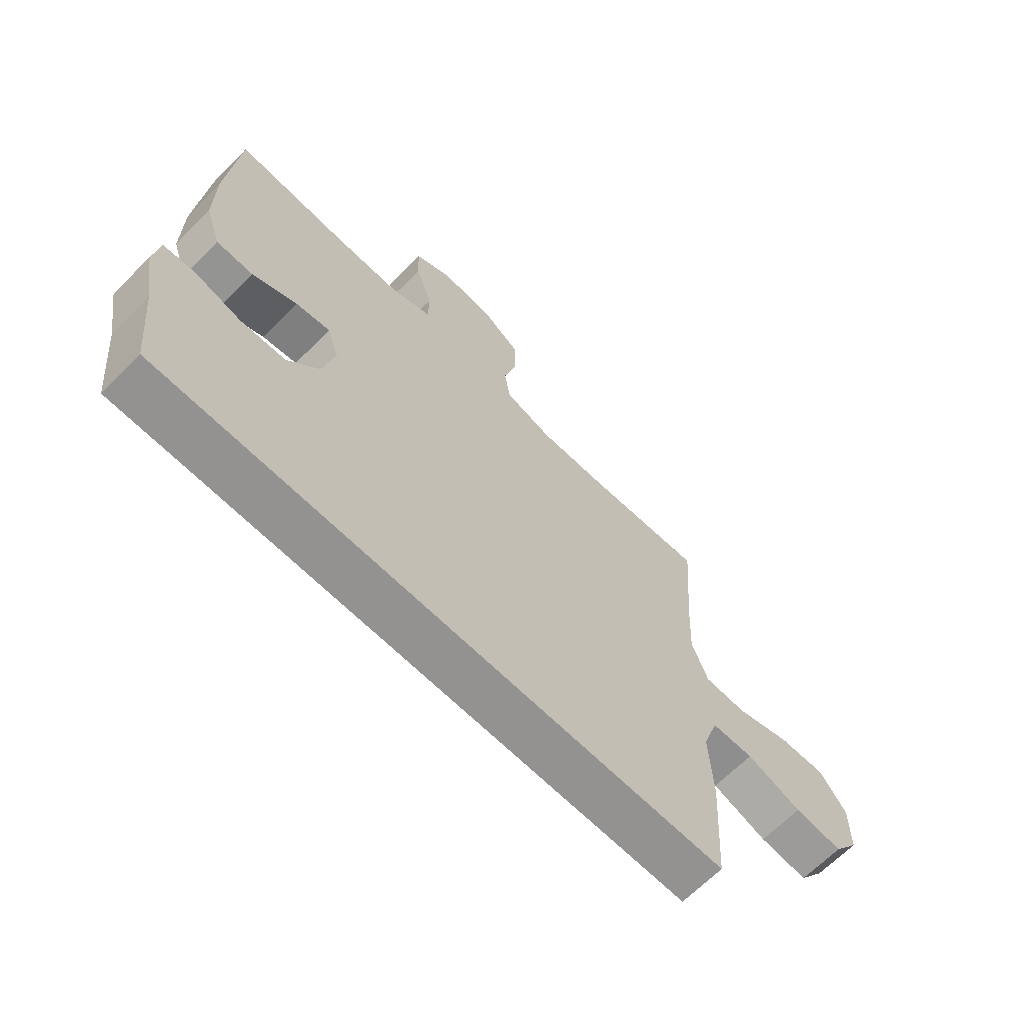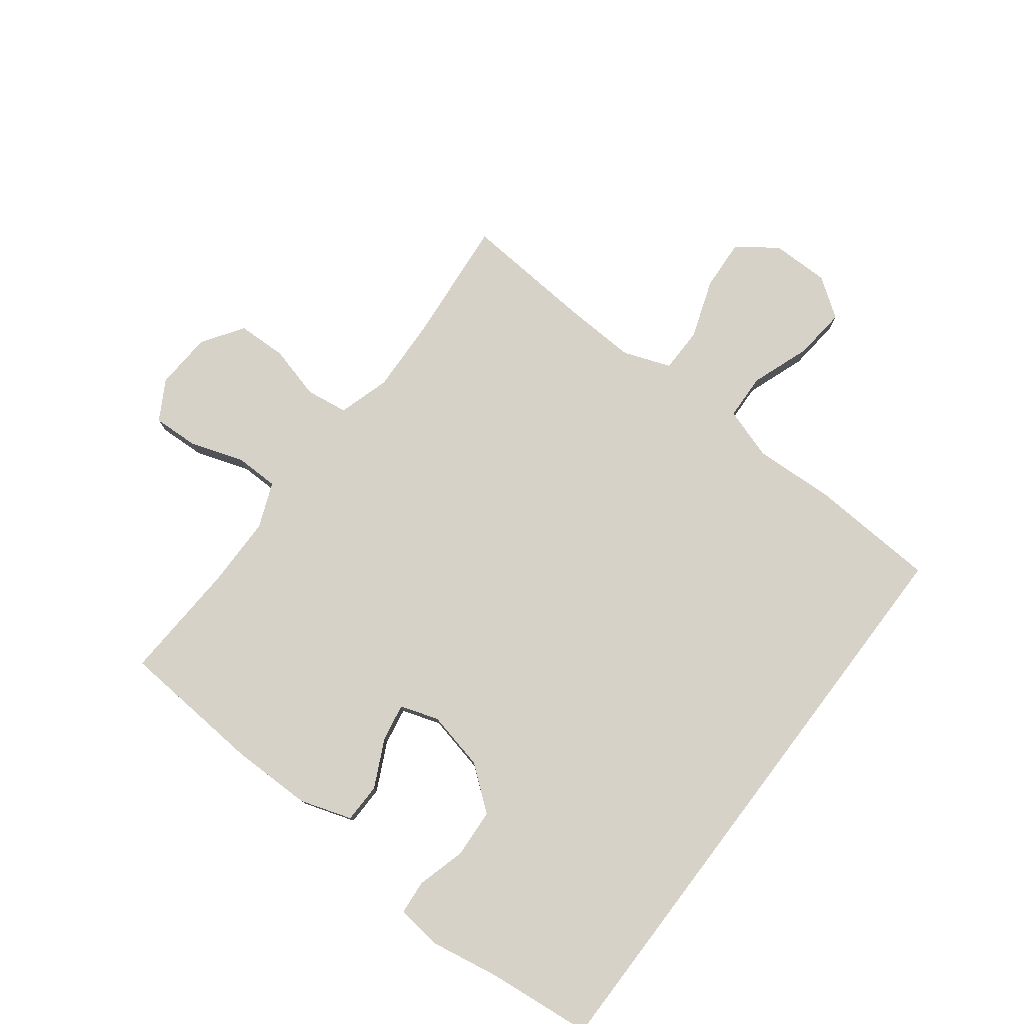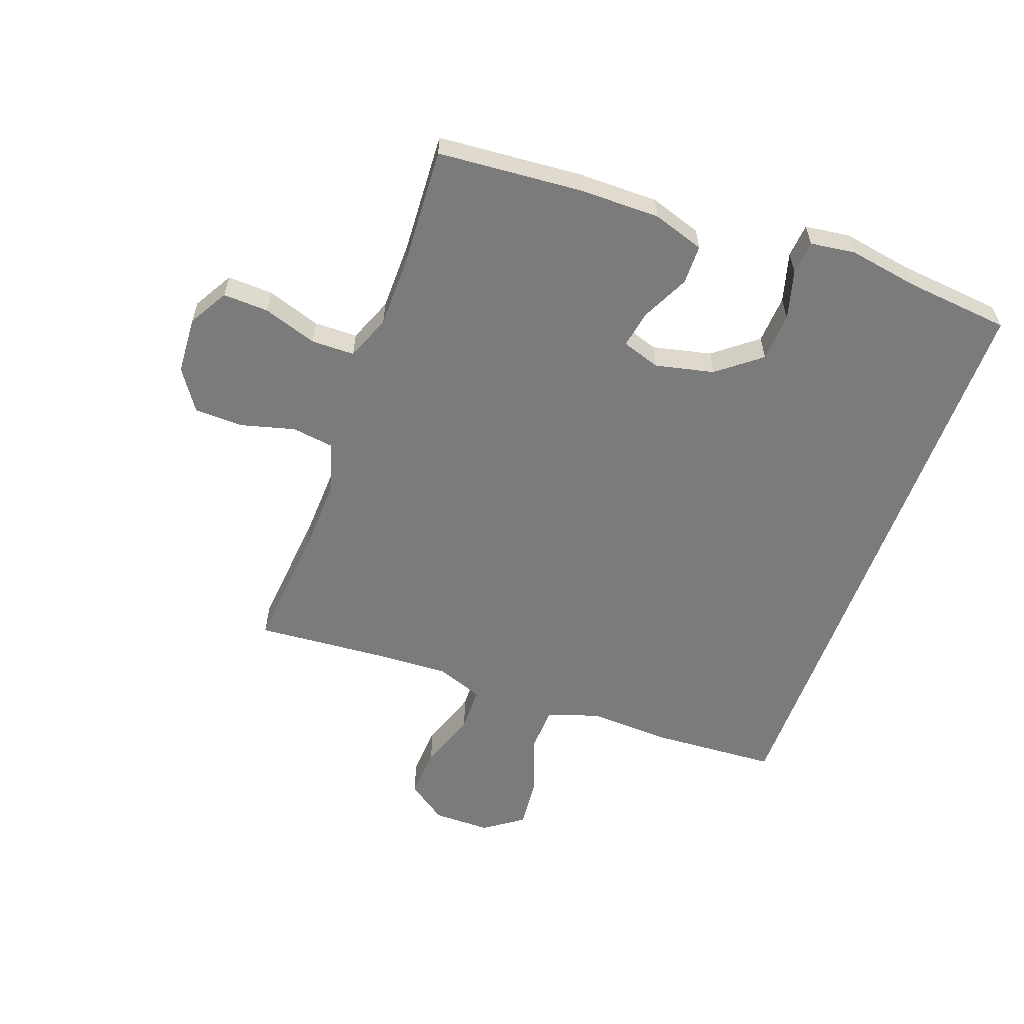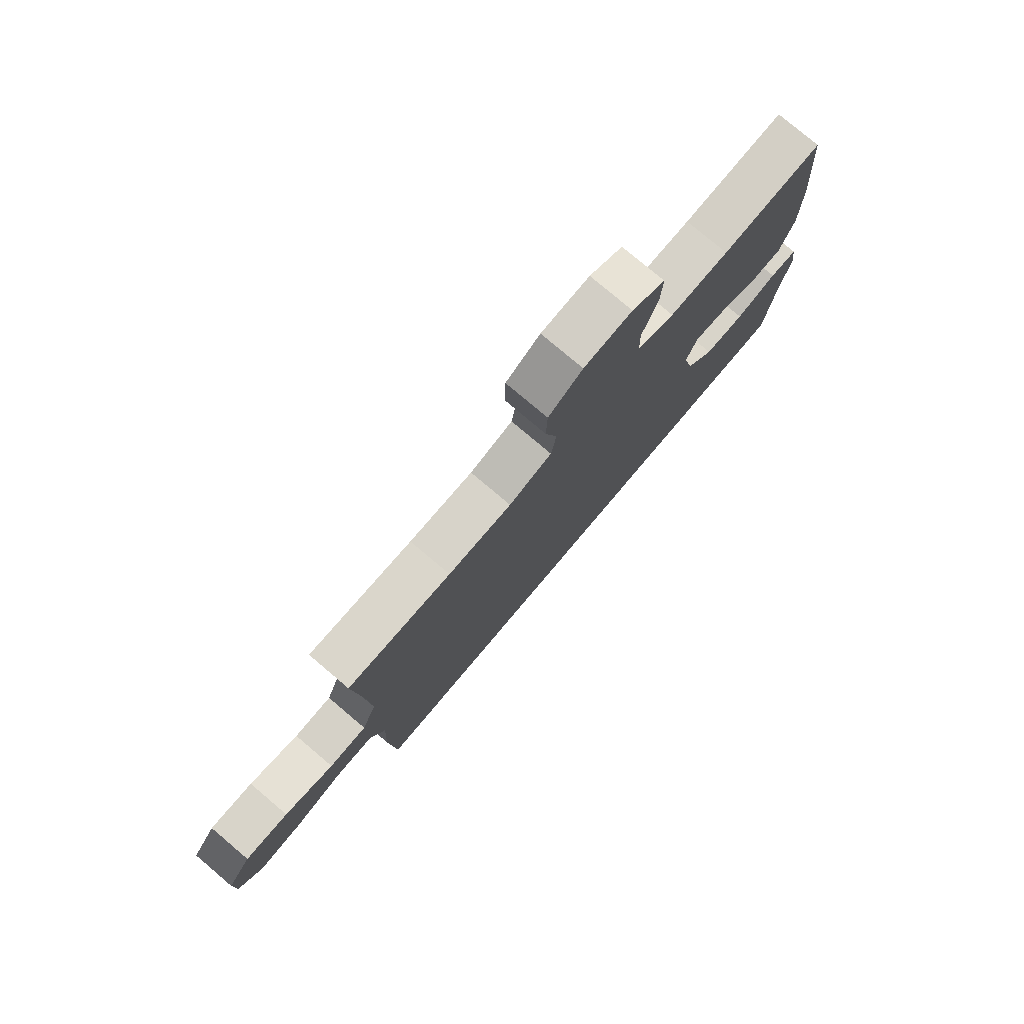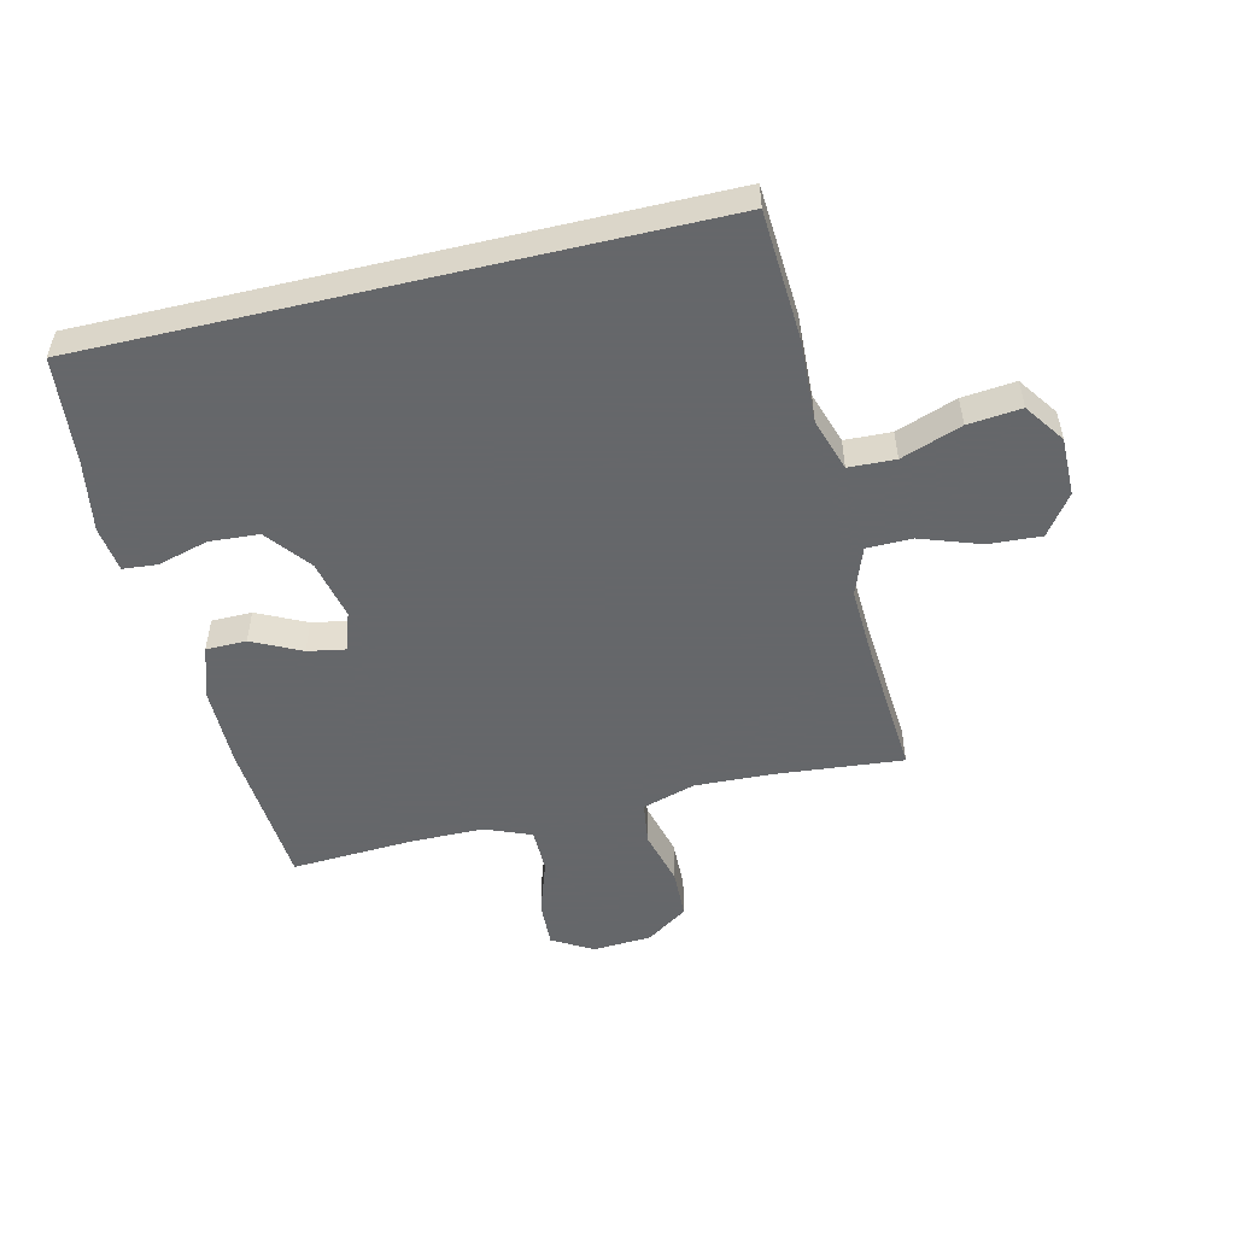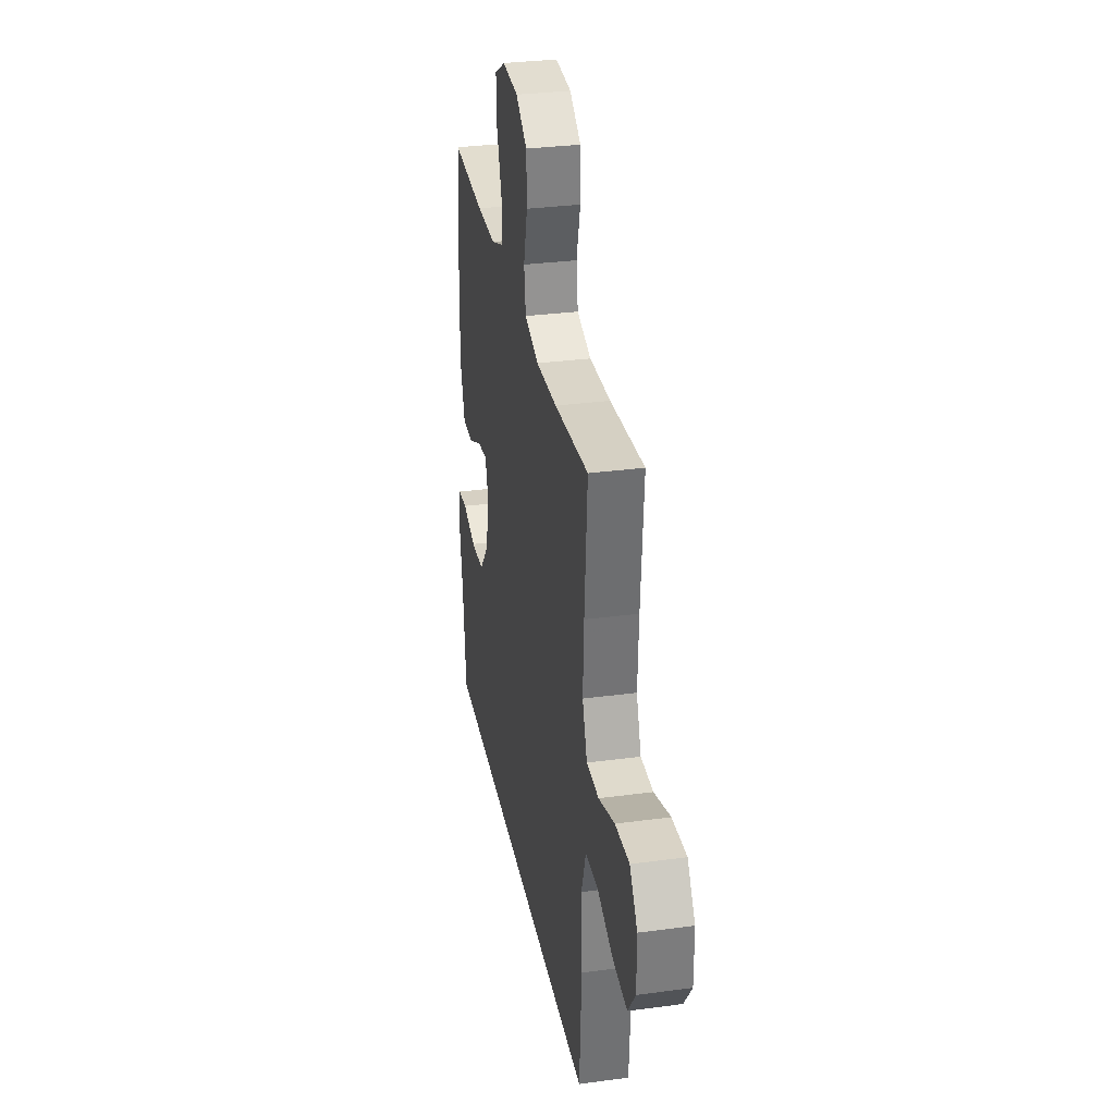
<metadata>
{"format":"obj","ext":"obj","renderer":"f3d","projection":"perspective","resolution":1024,"background":"white","views":[{"elev":-66.4,"azim":135.1,"up":"+Z"},{"elev":78.0,"azim":127.2,"up":"+Y"},{"elev":-58.5,"azim":70.1,"up":"+Y"},{"elev":78.4,"azim":-49.8,"up":"+Z"},{"elev":-52.0,"azim":-166.7,"up":"+Y"},{"elev":31.7,"azim":-100.7,"up":"+Z"}]}
</metadata>
<code>
v -0.5 0.07 0.5
v -0.293 0.07 0.481
v -0.166 0.07 0.476
v -0.08 0.07 0.502
v -0.07 0.07 0.572
v -0.094 0.07 0.662
v -0.092 0.07 0.744
v -0.024 0.07 0.79
v 0.072 0.07 0.796
v 0.138 0.07 0.758
v 0.135 0.07 0.682
v 0.105 0.07 0.592
v 0.106 0.07 0.52
v 0.181 0.07 0.49
v 0.299 0.07 0.489
v 0.5 0.07 0.5
v 0.519 0.07 0.258
v 0.519 0.07 0.124
v 0.491 0.07 0.038
v 0.425 0.07 0.037
v 0.345 0.07 0.076
v 0.283 0.07 0.087
v 0.262 0.07 0.023
v 0.284 0.07 -0.075
v 0.341 0.07 -0.147
v 0.422 0.07 -0.152
v 0.505 0.07 -0.129
v 0.561 0.07 -0.134
v 0.571 0.07 -0.209
v 0.551 0.07 -0.324
v 0.533 0.07 -0.5
v -0.469 0.07 -0.5
v -0.482 0.07 -0.287
v -0.476 0.07 -0.153
v -0.504 0.07 -0.067
v -0.58 0.07 -0.064
v -0.679 0.07 -0.1
v -0.766 0.07 -0.109
v -0.812 0.07 -0.044
v -0.812 0.07 0.052
v -0.765 0.07 0.118
v -0.679 0.07 0.113
v -0.581 0.07 0.079
v -0.506 0.07 0.08
v -0.477 0.07 0.159
v -0.483 0.07 0.282
v -0.5 0 0.5
v -0.293 0 0.481
v -0.166 0 0.476
v -0.08 0 0.502
v -0.07 0 0.572
v -0.094 0 0.662
v -0.092 0 0.744
v -0.024 0 0.79
v 0.072 0 0.796
v 0.138 0 0.758
v 0.135 0 0.682
v 0.105 0 0.592
v 0.106 0 0.52
v 0.181 0 0.49
v 0.299 0 0.489
v 0.5 0 0.5
v 0.519 0 0.258
v 0.519 0 0.124
v 0.491 0 0.038
v 0.425 0 0.037
v 0.345 0 0.076
v 0.283 0 0.087
v 0.262 0 0.023
v 0.284 0 -0.075
v 0.341 0 -0.147
v 0.422 0 -0.152
v 0.505 0 -0.129
v 0.561 0 -0.134
v 0.571 0 -0.209
v 0.551 0 -0.324
v 0.533 0 -0.5
v -0.469 0 -0.5
v -0.482 0 -0.287
v -0.476 0 -0.153
v -0.504 0 -0.067
v -0.58 0 -0.064
v -0.679 0 -0.1
v -0.766 0 -0.109
v -0.812 0 -0.044
v -0.812 0 0.052
v -0.765 0 0.118
v -0.679 0 0.113
v -0.581 0 0.079
v -0.506 0 0.08
v -0.477 0 0.159
v -0.483 0 0.282
f 41 42 43
f 40 41 43
f 39 40 43
f 38 39 43
f 37 38 43
f 36 37 43
f 35 36 43 44
f 34 35 44 45
f 32 33 34
f 31 32 34
f 30 31 34
f 28 29 30
f 27 28 30
f 26 27 30
f 25 26 30 34
f 24 25 34 45
f 19 20 21
f 18 19 21
f 17 18 21
f 16 17 21
f 15 16 21
f 14 15 21 22
f 13 14 22 23
f 10 11 12
f 9 10 12
f 8 9 12
f 7 8 12
f 6 7 12
f 5 6 12
f 4 5 12 13
f 24 45 46
f 23 24 46
f 13 23 46
f 4 13 46
f 3 4 46
f 2 3 46
f 1 2 46
f 89 88 87
f 89 87 86
f 89 86 85
f 89 85 84
f 89 84 83
f 89 83 82
f 90 89 82 81
f 91 90 81 80
f 80 79 78
f 80 78 77
f 80 77 76
f 76 75 74
f 76 74 73
f 76 73 72
f 80 76 72 71
f 91 80 71 70
f 67 66 65
f 67 65 64
f 67 64 63
f 67 63 62
f 67 62 61
f 68 67 61 60
f 69 68 60 59
f 58 57 56
f 58 56 55
f 58 55 54
f 58 54 53
f 58 53 52
f 58 52 51
f 59 58 51 50
f 92 91 70
f 92 70 69
f 92 69 59
f 92 59 50
f 92 50 49
f 92 49 48
f 92 48 47
f 1 47 48 2
f 2 48 49 3
f 3 49 50 4
f 4 50 51 5
f 5 51 52 6
f 6 52 53 7
f 7 53 54 8
f 8 54 55 9
f 9 55 56 10
f 10 56 57 11
f 11 57 58 12
f 12 58 59 13
f 13 59 60 14
f 14 60 61 15
f 15 61 62 16
f 16 62 63 17
f 17 63 64 18
f 18 64 65 19
f 19 65 66 20
f 20 66 67 21
f 21 67 68 22
f 22 68 69 23
f 23 69 70 24
f 24 70 71 25
f 25 71 72 26
f 26 72 73 27
f 27 73 74 28
f 28 74 75 29
f 29 75 76 30
f 30 76 77 31
f 31 77 78 32
f 32 78 79 33
f 33 79 80 34
f 34 80 81 35
f 35 81 82 36
f 36 82 83 37
f 37 83 84 38
f 38 84 85 39
f 39 85 86 40
f 40 86 87 41
f 41 87 88 42
f 42 88 89 43
f 43 89 90 44
f 44 90 91 45
f 45 91 92 46
f 46 92 47 1

</code>
